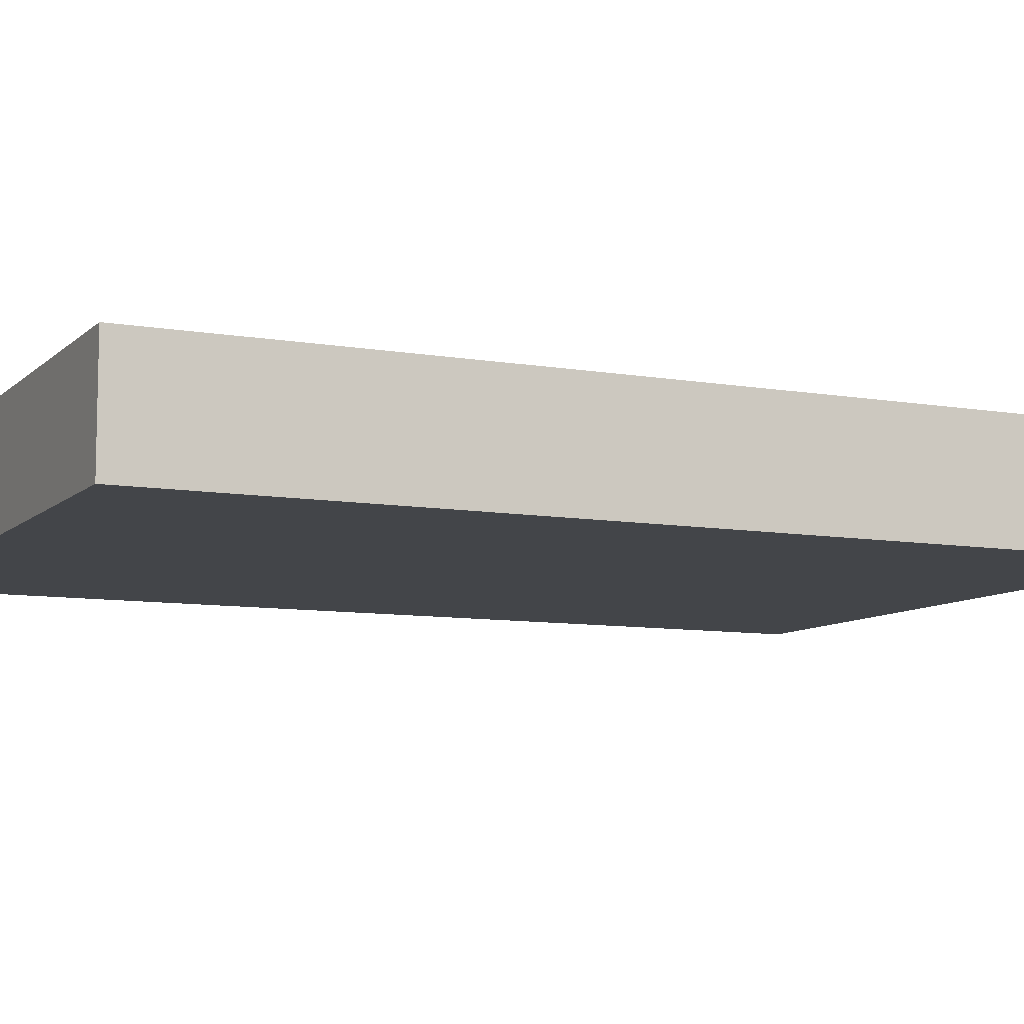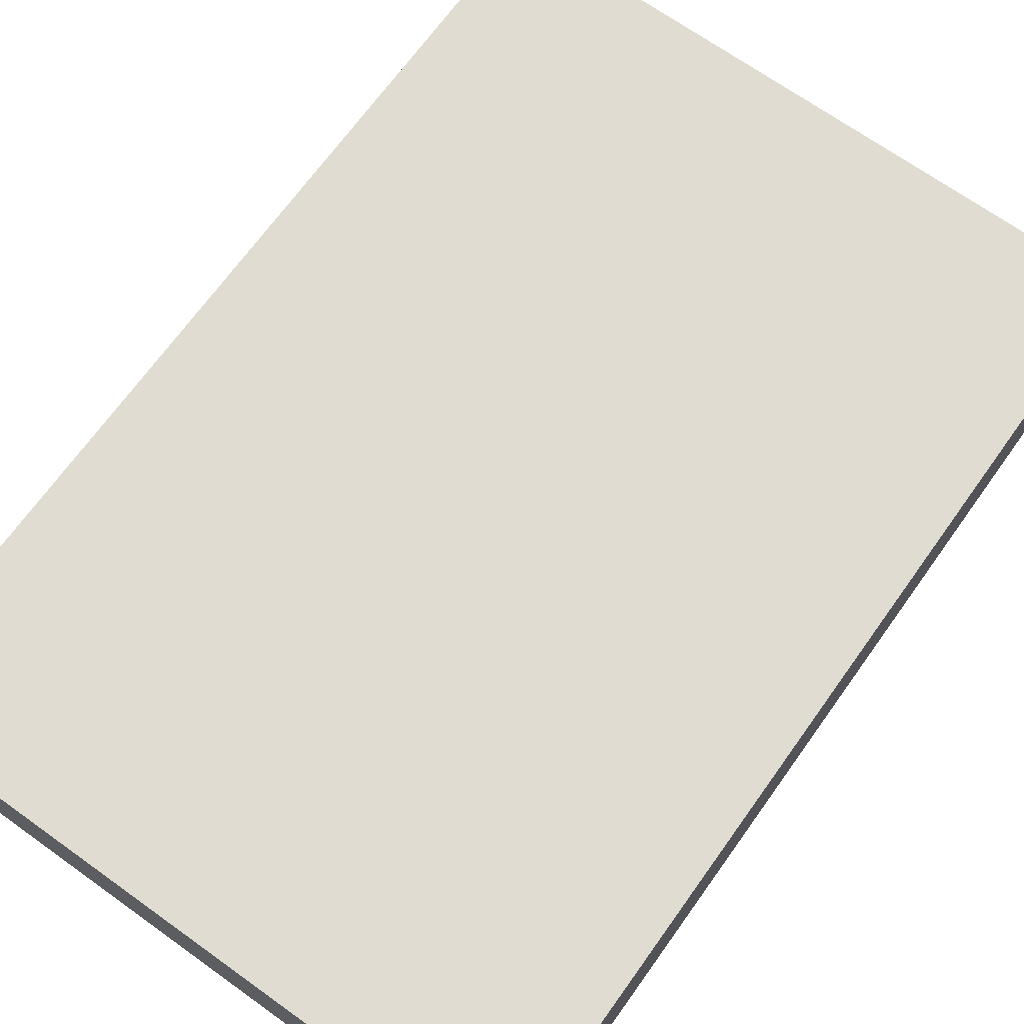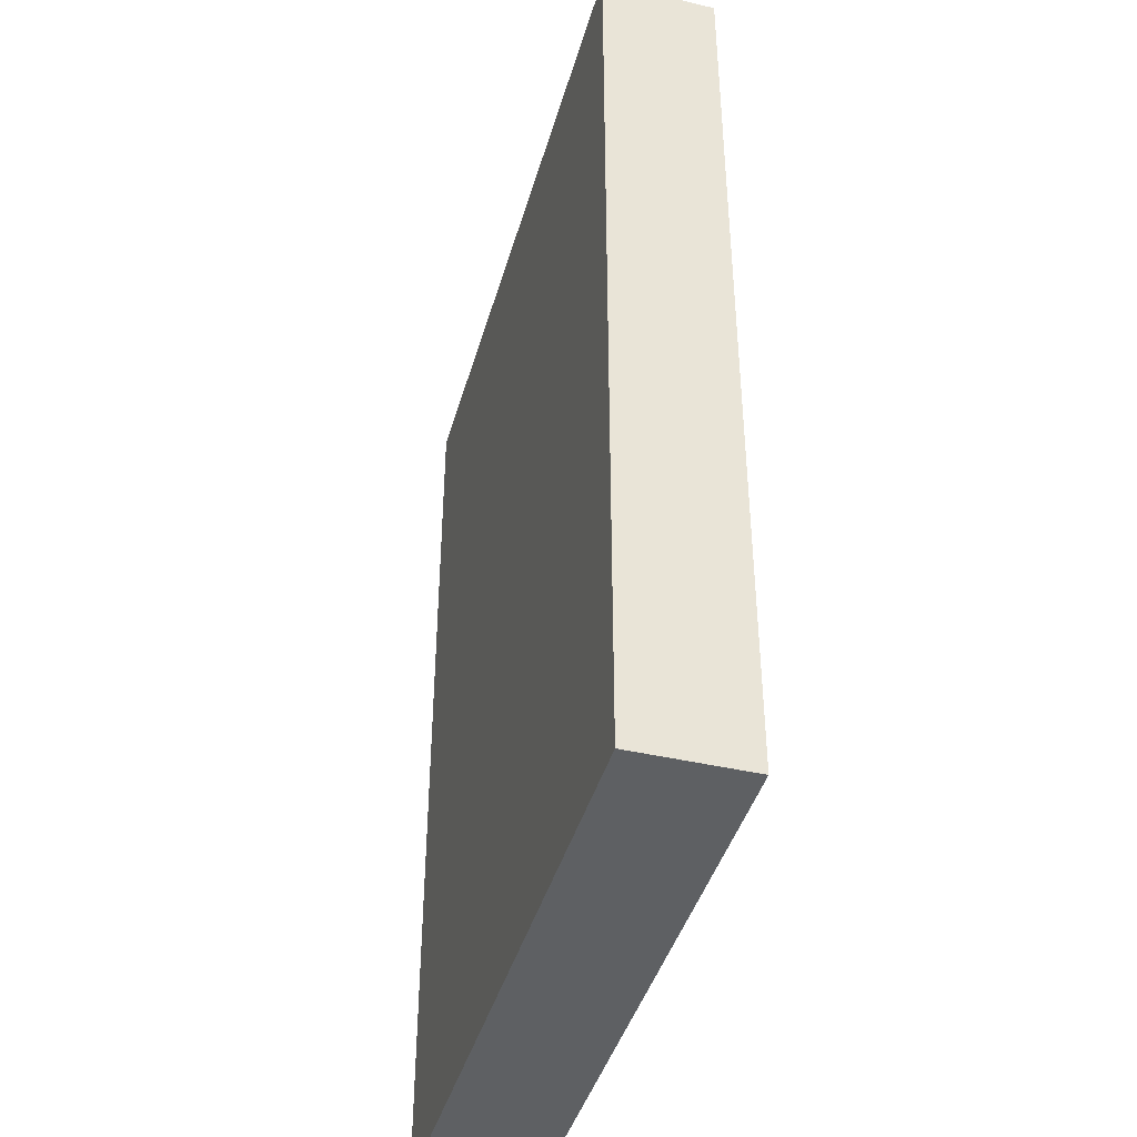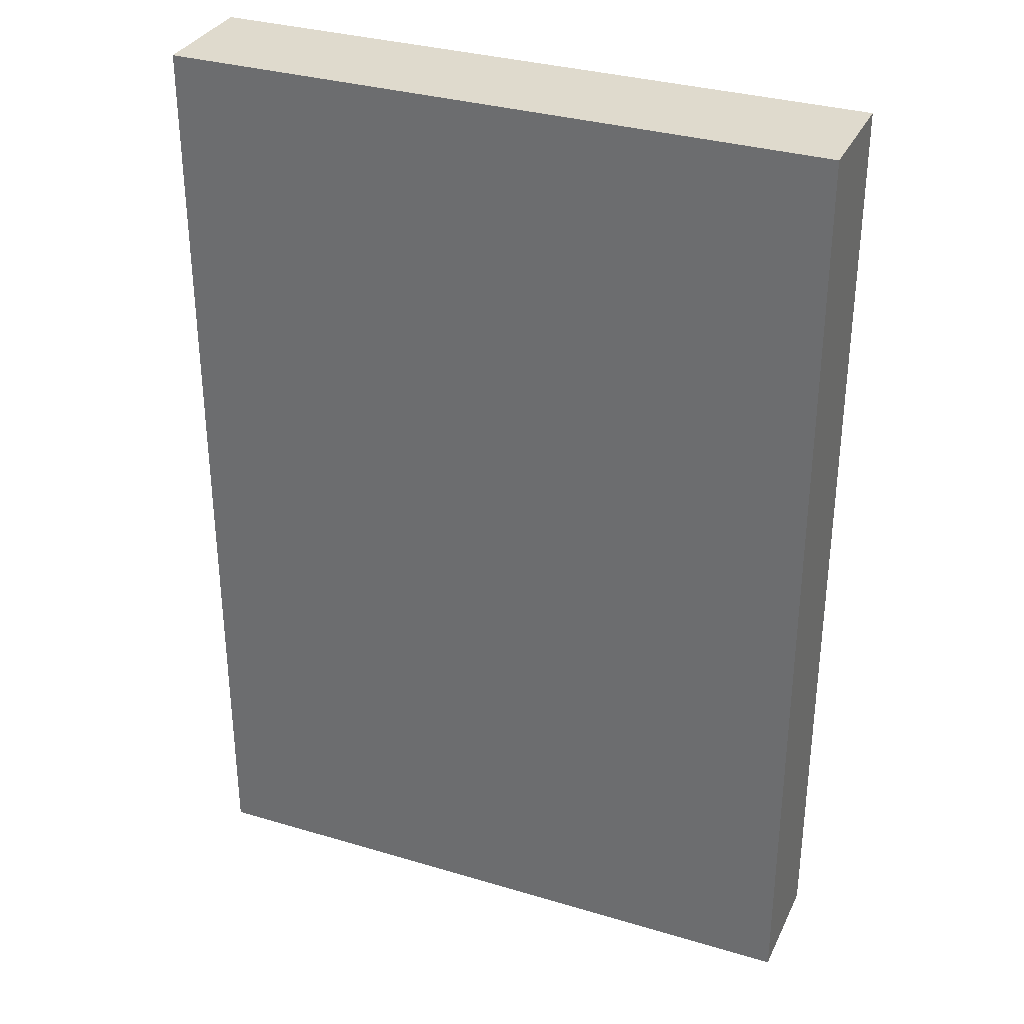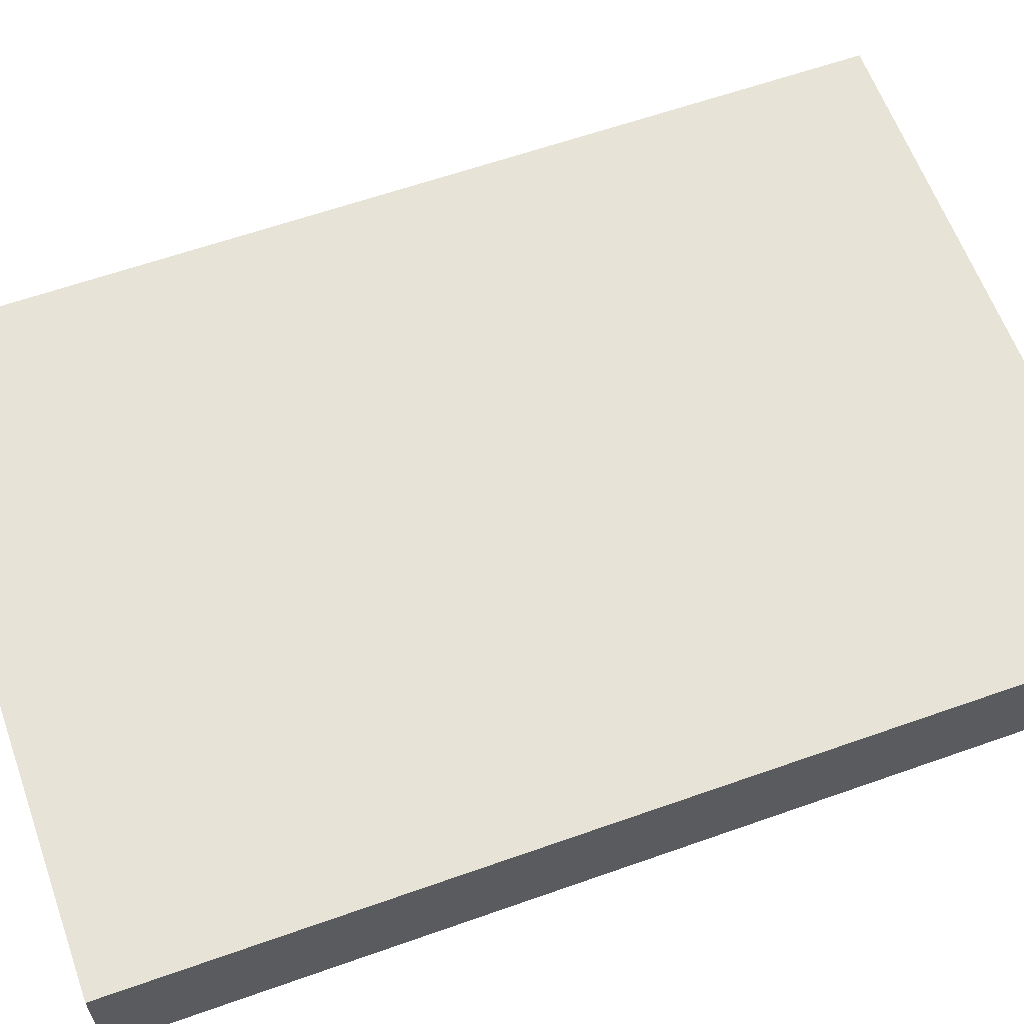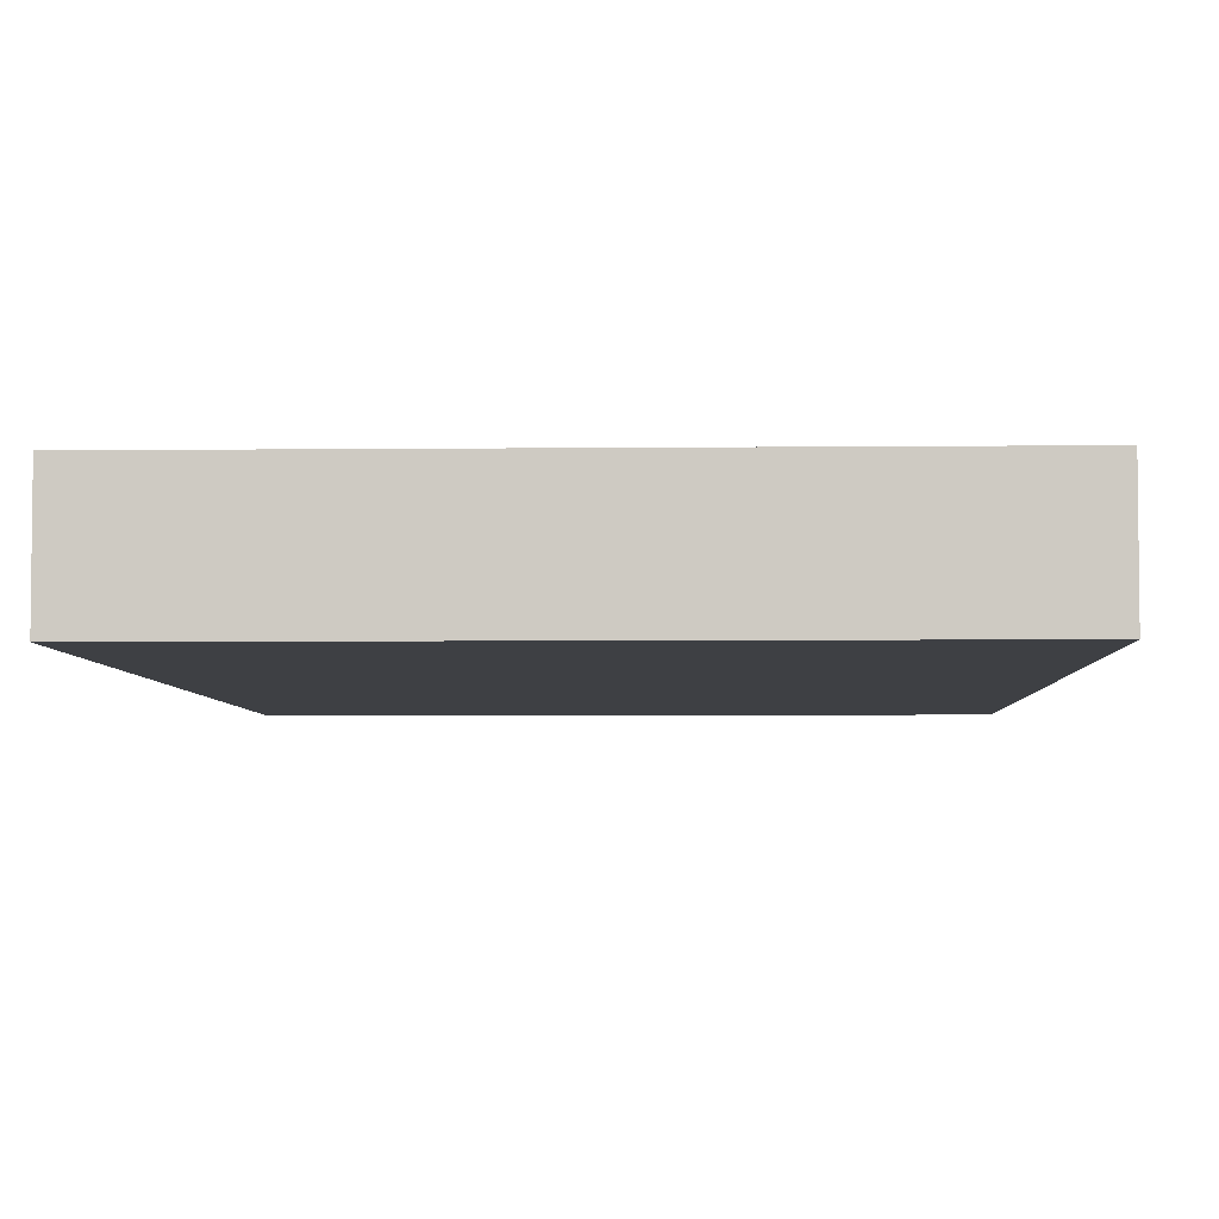
<metadata>
{"format":"obj","ext":"obj","renderer":"f3d","projection":"perspective","resolution":1024,"background":"white","views":[{"elev":-8.8,"azim":64.8,"up":"+Y"},{"elev":69.0,"azim":35.6,"up":"+Y"},{"elev":-42.3,"azim":-105.6,"up":"+Z"},{"elev":32.7,"azim":-157.5,"up":"+Z"},{"elev":61.5,"azim":70.2,"up":"+Y"},{"elev":-4.7,"azim":-178.0,"up":"+Y"}]}
</metadata>
<code>
o Book_B_01_Cube.218
v -0.08447 0 0.1219
v -0.08447 0.02956 0.1219
v -0.08447 0 -0.1219
v -0.08447 0.02956 -0.1219
v 0.08447 0 0.1219
v 0.08447 0.02956 0.1219
v 0.08447 0 -0.1219
v 0.08447 0.02956 -0.1219
f 1 2 4 3
f 7 8 6 5
f 3 4 8 7
f 5 6 2 1
f 3 7 5 1
f 8 4 2 6

</code>
